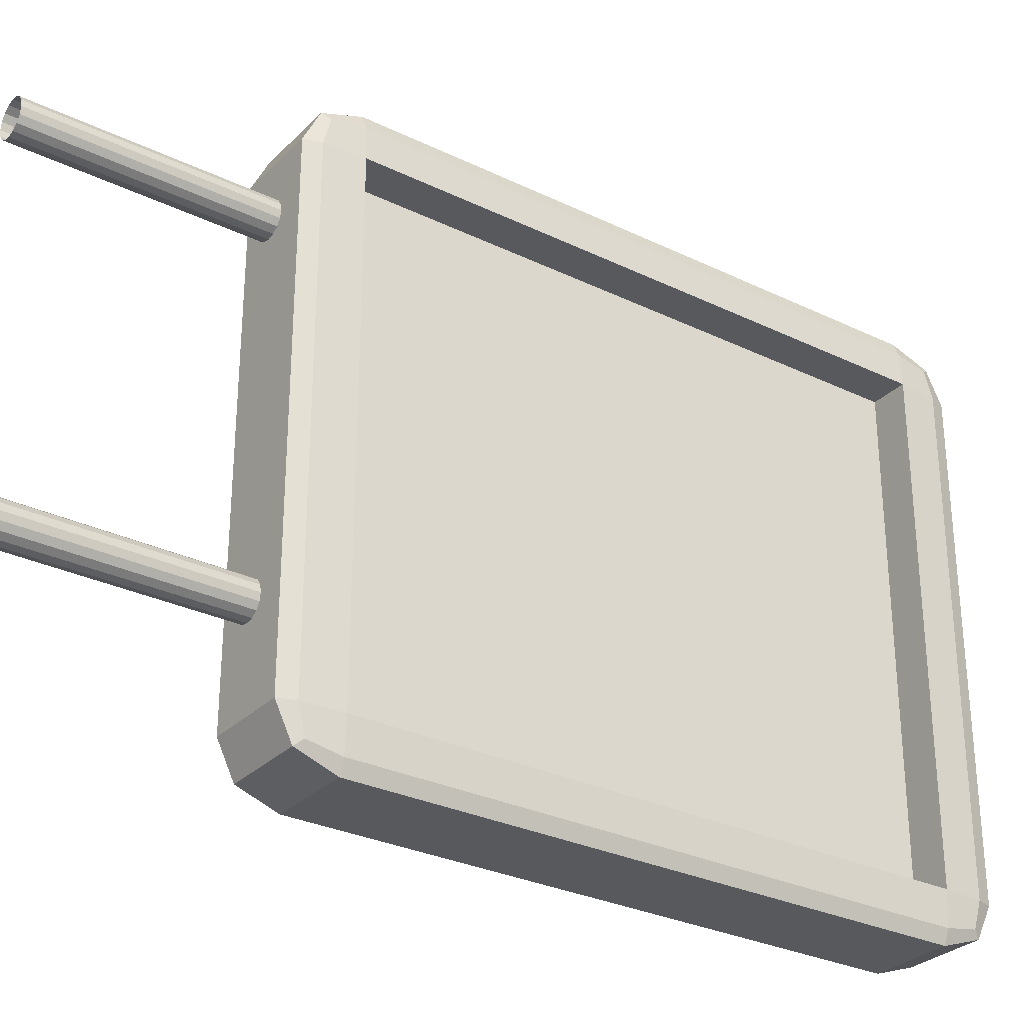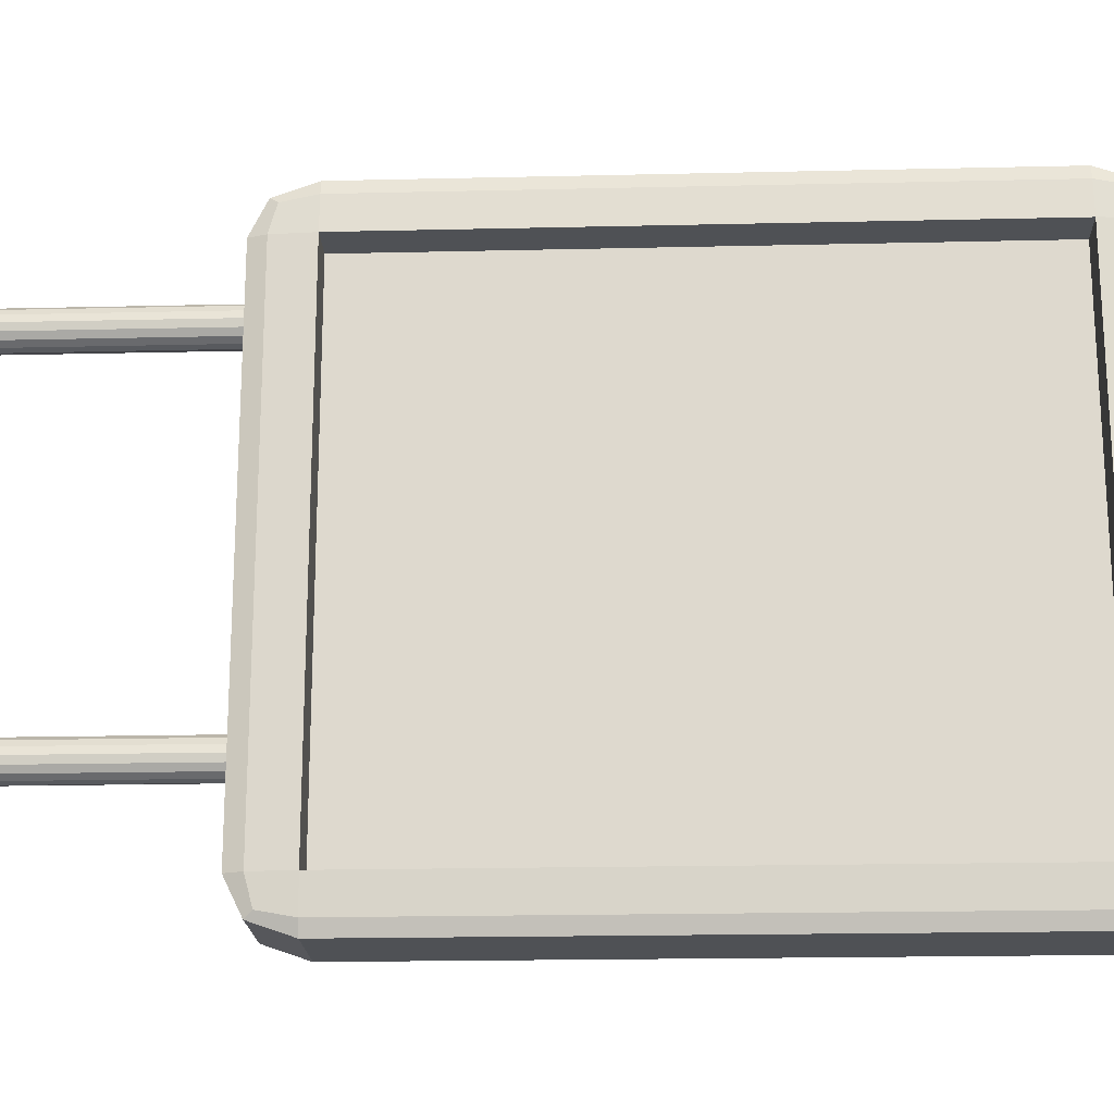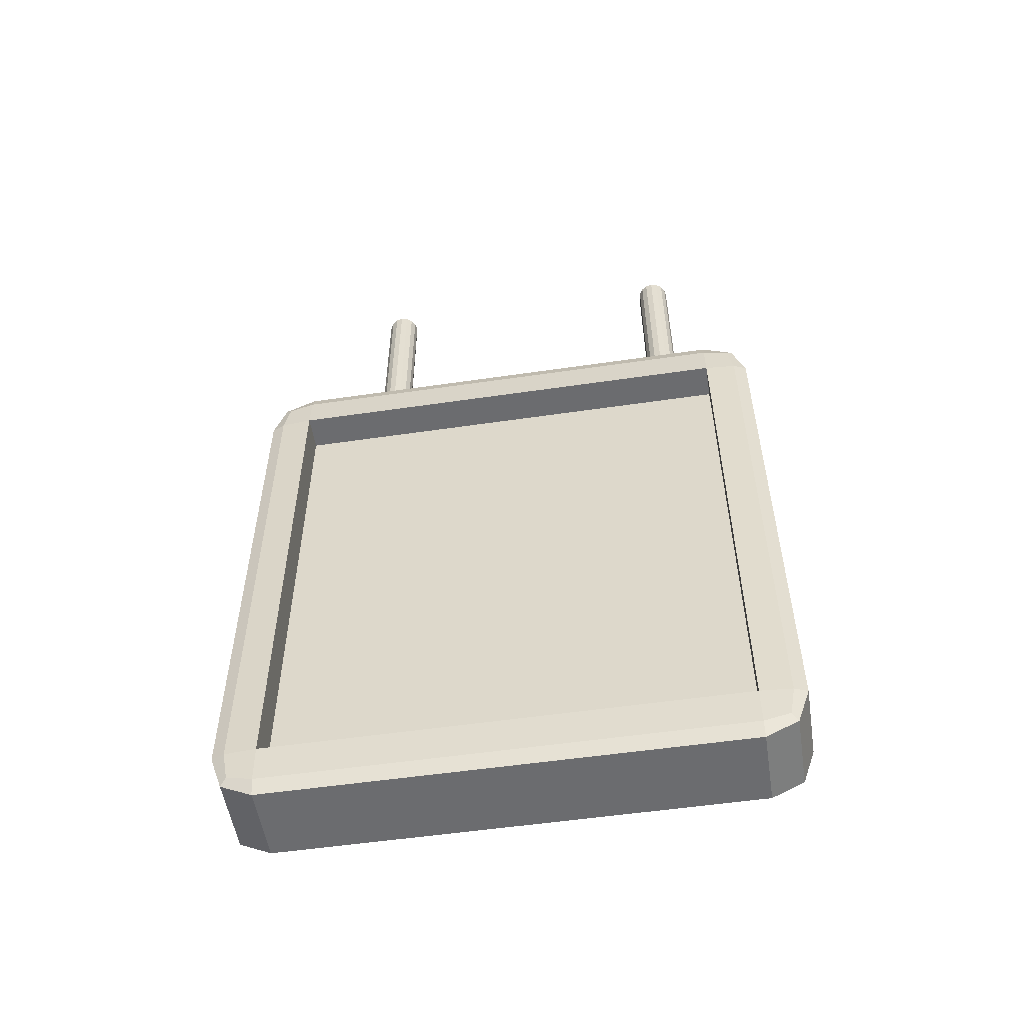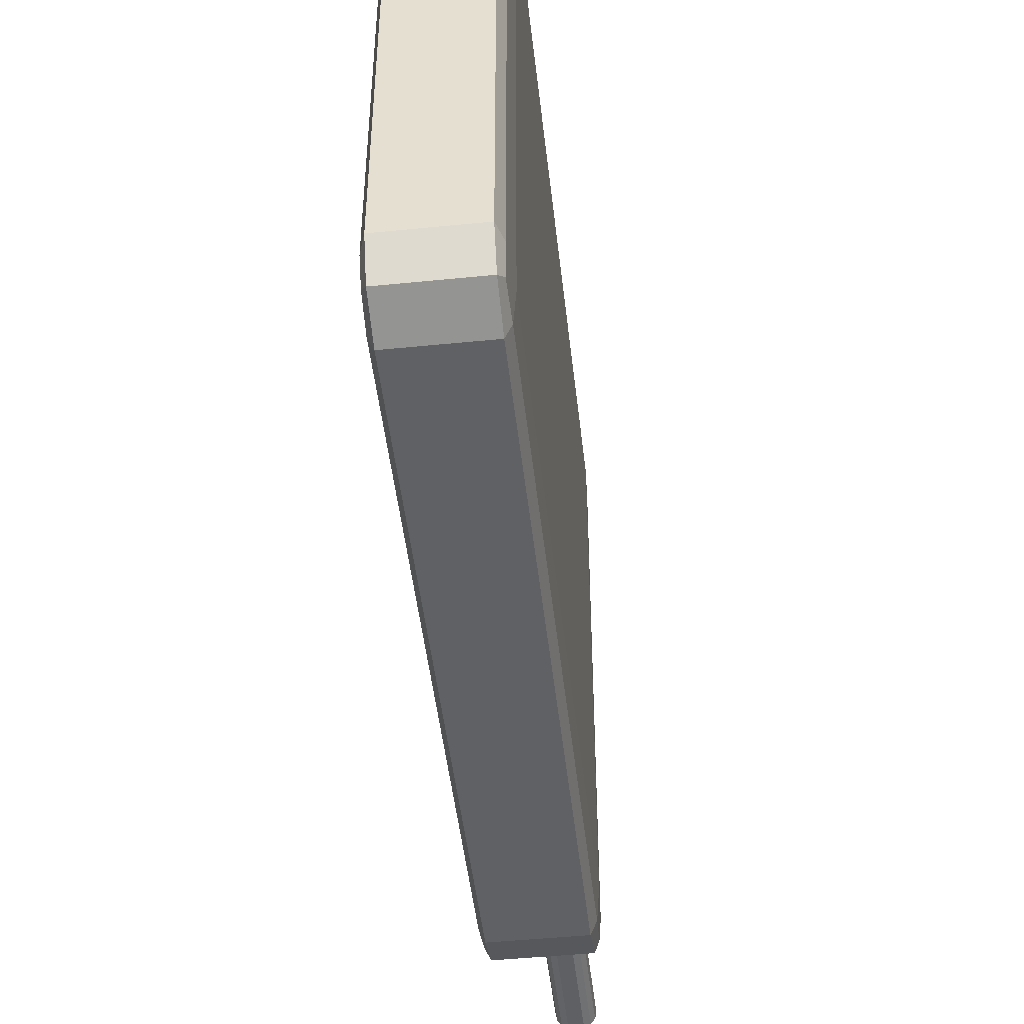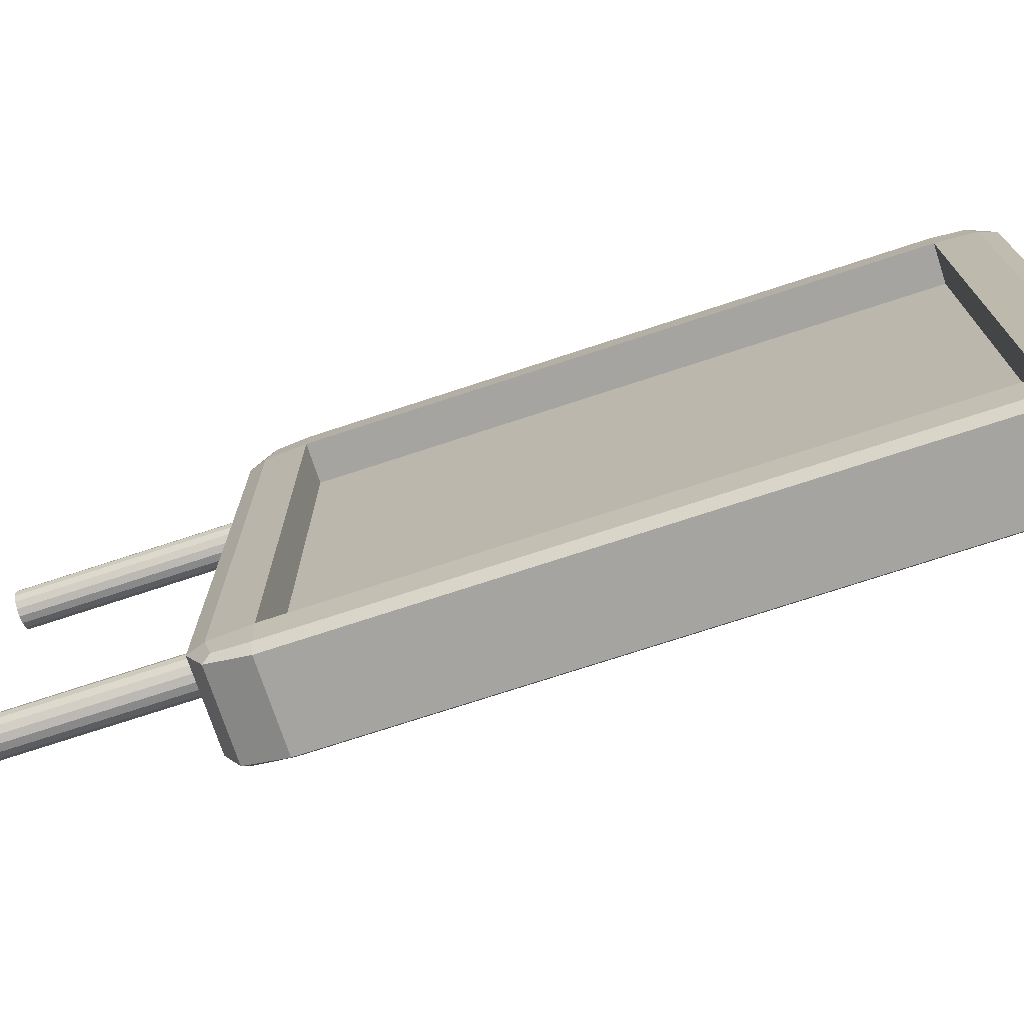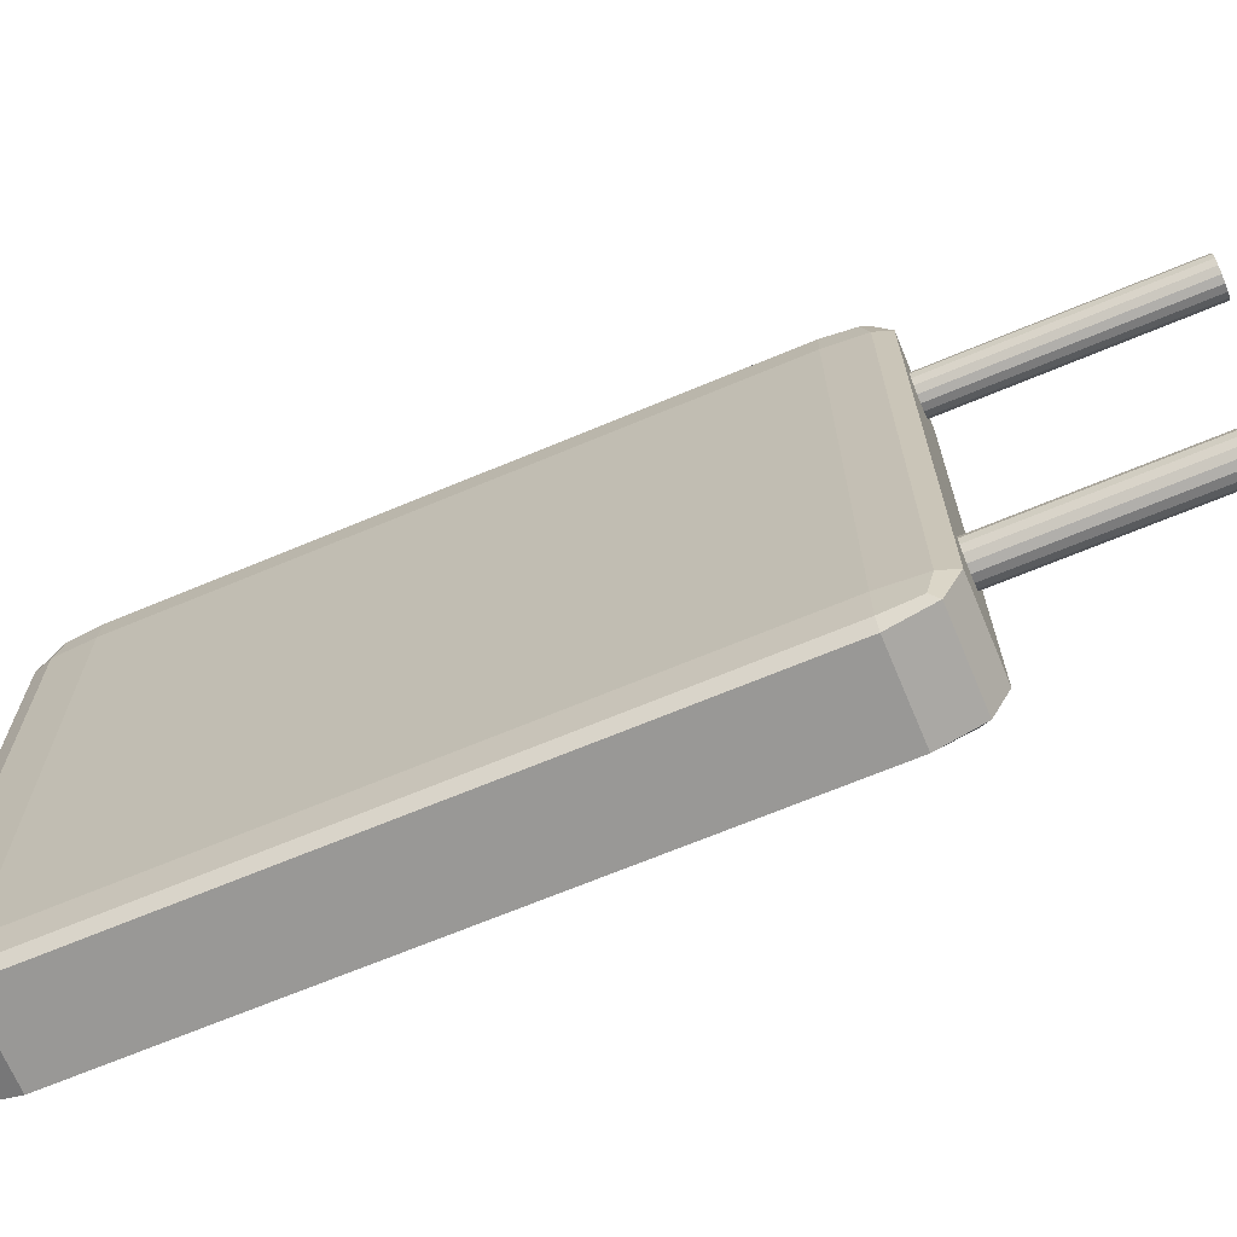
<metadata>
{"format":"obj","ext":"obj","renderer":"f3d","projection":"perspective","resolution":1024,"background":"white","views":[{"elev":-29.7,"azim":54.6,"up":"+Y"},{"elev":-19.5,"azim":92.5,"up":"+Y"},{"elev":-53.7,"azim":98.9,"up":"+Z"},{"elev":-48.1,"azim":-173.6,"up":"+Y"},{"elev":-73.4,"azim":108.2,"up":"+Y"},{"elev":-68.6,"azim":-67.3,"up":"+Y"}]}
</metadata>
<code>
o bilboard
v -41.53 5.314 -27.83
v -41.52 5.329 -27.83
v -41.51 5.341 -27.83
v -41.5 5.349 -27.83
v -41.49 5.352 -27.83
v -41.47 5.349 -27.83
v -41.46 5.341 -27.83
v -41.45 5.329 -27.83
v -41.45 5.314 -27.83
v -41.45 5.3 -27.83
v -41.46 5.288 -27.83
v -41.47 5.28 -27.83
v -41.49 5.277 -27.83
v -41.5 5.28 -27.83
v -41.51 5.288 -27.83
v -41.52 5.3 -27.83
v -41.52 5.329 -27.3
v -41.53 5.314 -27.3
v -41.51 5.341 -27.3
v -41.5 5.349 -27.3
v -41.49 5.352 -27.3
v -41.47 5.349 -27.3
v -41.46 5.341 -27.3
v -41.45 5.329 -27.3
v -41.45 5.314 -27.3
v -41.45 5.3 -27.3
v -41.46 5.288 -27.3
v -41.47 5.28 -27.3
v -41.49 5.277 -27.3
v -41.5 5.28 -27.3
v -41.51 5.288 -27.3
v -41.52 5.3 -27.3
v -41.53 4.597 -27.83
v -41.52 4.611 -27.83
v -41.51 4.623 -27.83
v -41.5 4.631 -27.83
v -41.49 4.634 -27.83
v -41.47 4.631 -27.83
v -41.46 4.623 -27.83
v -41.45 4.611 -27.83
v -41.45 4.597 -27.83
v -41.45 4.582 -27.83
v -41.46 4.57 -27.83
v -41.47 4.562 -27.83
v -41.49 4.559 -27.83
v -41.5 4.562 -27.83
v -41.51 4.57 -27.83
v -41.52 4.582 -27.83
v -41.52 4.611 -27.3
v -41.53 4.596 -27.3
v -41.51 4.623 -27.3
v -41.5 4.631 -27.3
v -41.49 4.634 -27.3
v -41.47 4.631 -27.3
v -41.46 4.623 -27.3
v -41.45 4.611 -27.3
v -41.45 4.596 -27.3
v -41.45 4.582 -27.3
v -41.46 4.57 -27.3
v -41.47 4.562 -27.3
v -41.49 4.559 -27.3
v -41.5 4.562 -27.3
v -41.51 4.57 -27.3
v -41.52 4.582 -27.3
v -41.39 4.298 -27.89
v -41.38 4.396 -27.89
v -41.39 4.396 -27.77
v -41.38 4.327 -27.89
v -41.38 4.339 -27.82
v -41.38 4.396 -27.81
v -41.39 4.327 -27.81
v -41.38 5.427 -27.89
v -41.39 5.525 -27.89
v -41.39 5.427 -27.77
v -41.38 5.496 -27.89
v -41.38 5.484 -27.82
v -41.39 5.496 -27.81
v -41.38 5.427 -27.81
v -41.56 4.298 -27.89
v -41.56 4.396 -27.77
v -41.58 4.396 -27.89
v -41.56 4.327 -27.81
v -41.57 4.339 -27.82
v -41.57 4.396 -27.81
v -41.57 4.327 -27.89
v -41.56 5.525 -27.89
v -41.58 5.427 -27.89
v -41.56 5.427 -27.77
v -41.57 5.496 -27.89
v -41.57 5.484 -27.82
v -41.57 5.427 -27.81
v -41.56 5.496 -27.81
v -41.39 4.298 -29.11
v -41.39 4.396 -29.23
v -41.38 4.396 -29.11
v -41.39 4.327 -29.19
v -41.38 4.339 -29.18
v -41.38 4.396 -29.19
v -41.38 4.327 -29.11
v -41.39 5.525 -29.11
v -41.38 5.427 -29.11
v -41.39 5.427 -29.23
v -41.38 5.496 -29.11
v -41.38 5.484 -29.18
v -41.38 5.427 -29.19
v -41.39 5.496 -29.19
v -41.56 4.298 -29.11
v -41.58 4.396 -29.11
v -41.56 4.396 -29.23
v -41.57 4.327 -29.11
v -41.57 4.339 -29.18
v -41.57 4.396 -29.19
v -41.56 4.327 -29.19
v -41.56 5.525 -29.11
v -41.56 5.427 -29.23
v -41.58 5.427 -29.11
v -41.56 5.496 -29.19
v -41.57 5.484 -29.18
v -41.57 5.427 -29.19
v -41.57 5.496 -29.11
v -41.46 4.396 -27.89
v -41.46 5.427 -27.89
v -41.46 5.427 -29.11
v -41.46 4.396 -29.11
f 14 30 31 15
f 7 23 24 8
f 15 31 32 16
f 8 24 25 9
f 1 18 17 2
f 16 32 18 1
f 9 25 26 10
f 2 17 19 3
f 10 26 27 11
f 3 19 20 4
f 11 27 28 12
f 4 20 21 5
f 12 28 29 13
f 5 21 22 6
f 13 29 30 14
f 6 22 23 7
f 46 62 63 47
f 39 55 56 40
f 47 63 64 48
f 40 56 57 41
f 33 50 49 34
f 48 64 50 33
f 41 57 58 42
f 34 49 51 35
f 42 58 59 43
f 35 51 52 36
f 43 59 60 44
f 36 52 53 37
f 44 60 61 45
f 37 53 54 38
f 45 61 62 46
f 38 54 55 39
f 95 101 123 124
f 109 115 102 94
f 114 86 73 100
f 67 74 88 80
f 81 87 116 108
f 65 68 69 71
f 66 70 69 68
f 67 71 69 70
f 72 75 76 78
f 73 77 76 75
f 74 78 76 77
f 79 82 83 85
f 80 84 83 82
f 81 85 83 84
f 86 89 90 92
f 87 91 90 89
f 88 92 90 91
f 93 96 97 99
f 94 98 97 96
f 95 99 97 98
f 100 103 104 106
f 101 105 104 103
f 102 106 104 105
f 107 110 111 113
f 108 112 111 110
f 109 113 111 112
f 114 117 118 120
f 115 119 118 117
f 116 120 118 119
f 79 65 71 82
f 82 71 67 80
f 66 72 78 70
f 70 78 74 67
f 73 86 92 77
f 77 92 88 74
f 87 81 84 91
f 91 84 80 88
f 107 79 85 110
f 110 85 81 108
f 86 114 120 89
f 89 120 116 87
f 115 109 112 119
f 119 112 108 116
f 93 107 113 96
f 96 113 109 94
f 114 100 106 117
f 117 106 102 115
f 101 95 98 105
f 105 98 94 102
f 65 93 99 68
f 68 99 95 66
f 100 73 75 103
f 103 75 72 101
f 79 107 93 65
f 124 123 122 121
f 72 66 121 122
f 66 95 124 121
f 101 72 122 123

</code>
